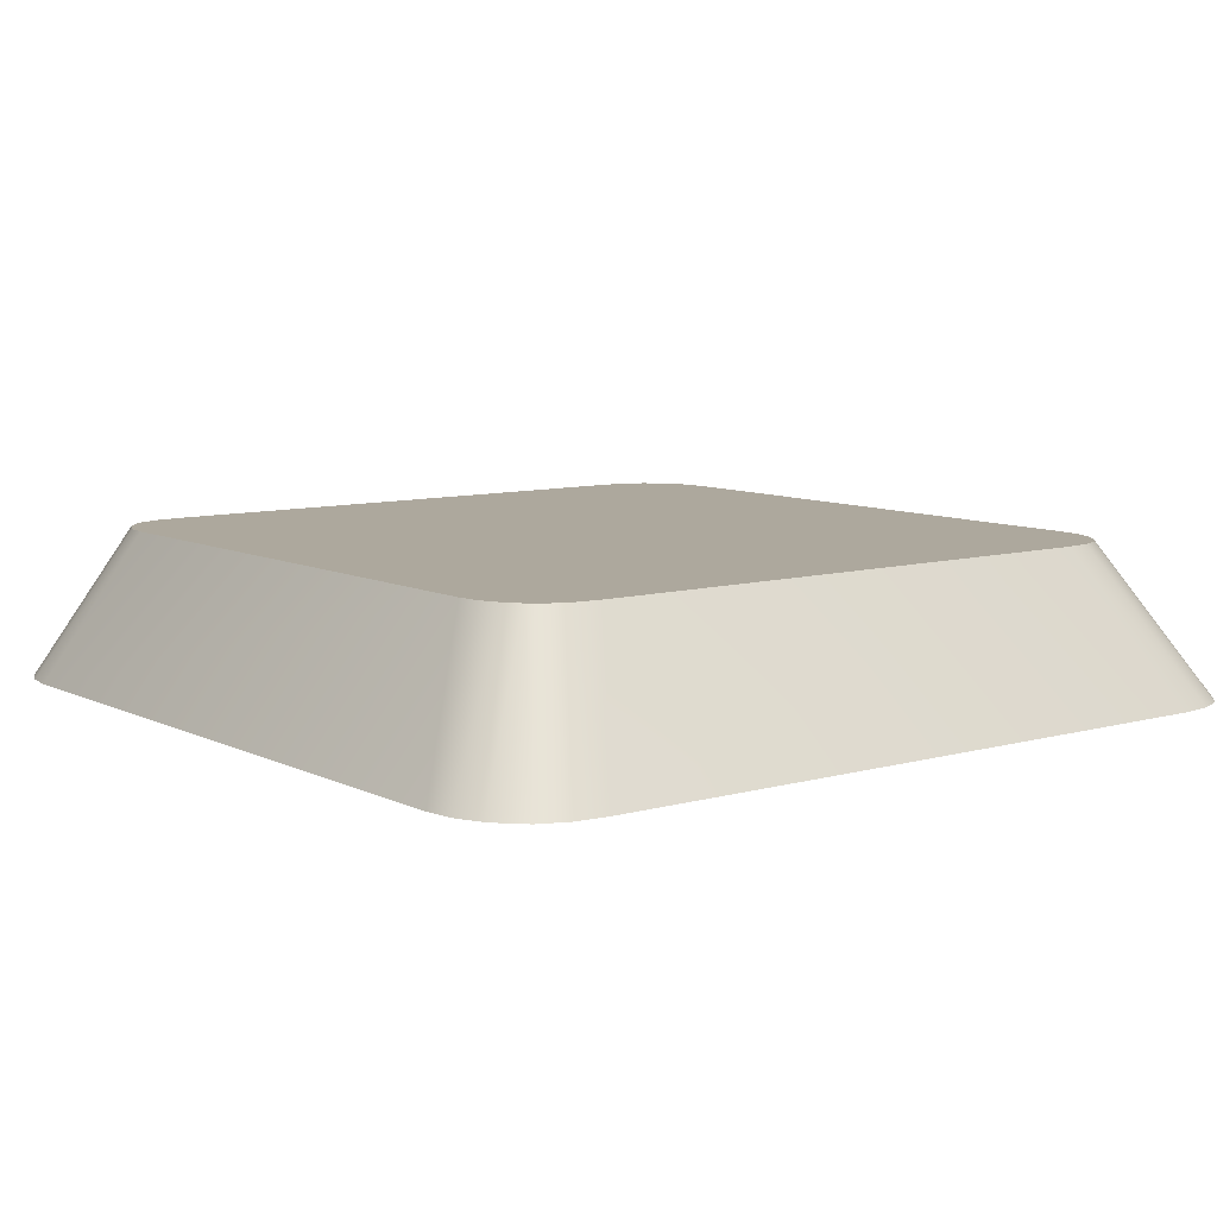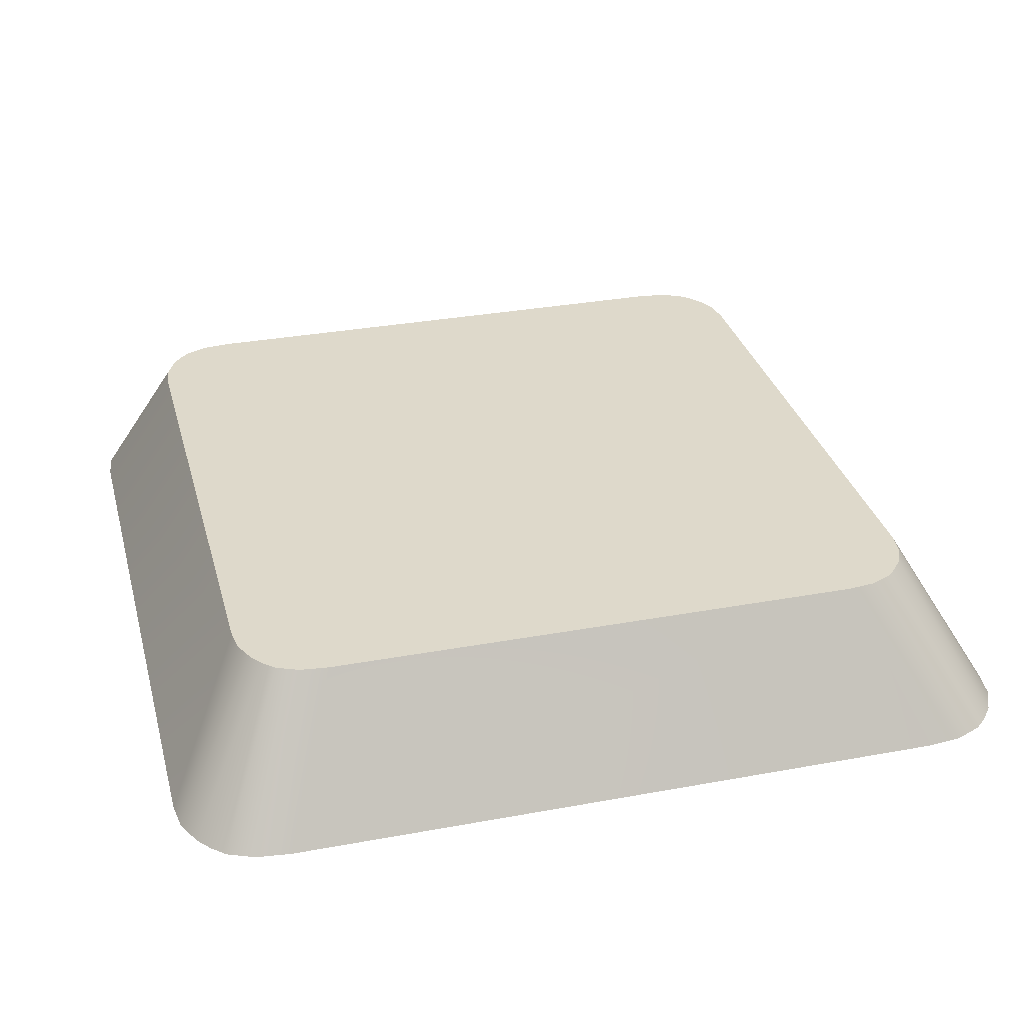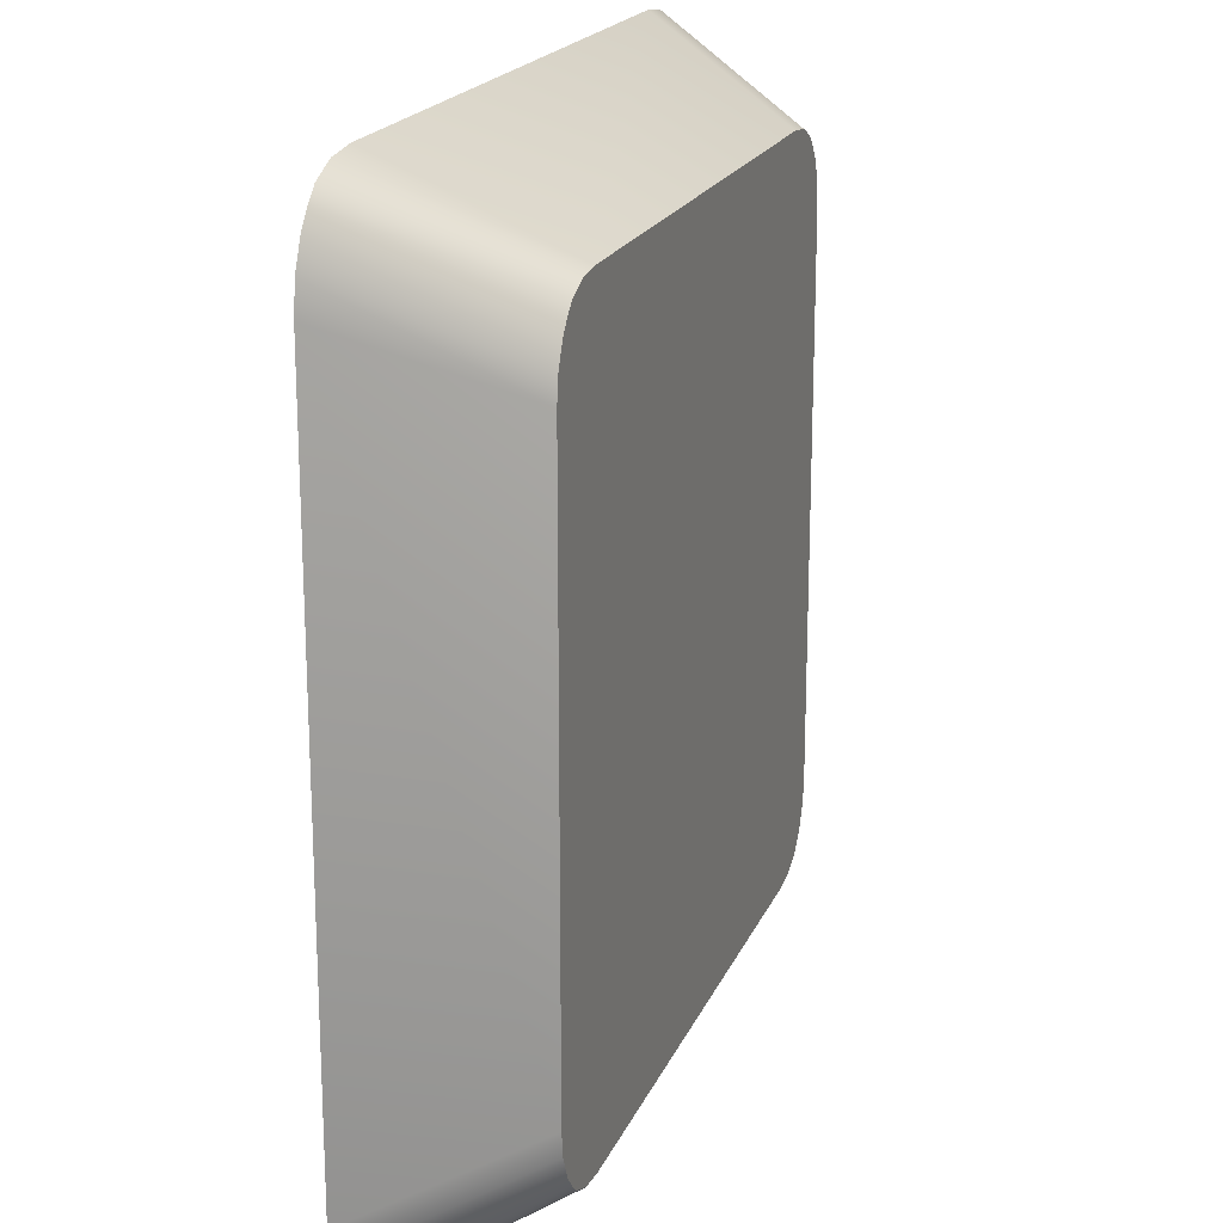
<metadata>
{"format":"obj","ext":"obj","renderer":"f3d","projection":"perspective","resolution":1024,"background":"white","views":[{"elev":8.7,"azim":-37.6,"up":"+Y"},{"elev":31.8,"azim":-14.6,"up":"+Y"},{"elev":19.4,"azim":108.0,"up":"+Z"}]}
</metadata>
<code>
o mesh116/mesh116-geometry#mesh116-geometry
v -0.4217 0.01796 -0.1065
v -0.4246 0.01796 -0.1062
v -0.422 0.01796 -0.106
v -0.4238 0.01796 -0.1063
v -0.4271 0.01796 -0.106
v -0.4163 0.01796 -0.1129
v -0.4232 0.01796 -0.1068
v -0.4254 0.01796 -0.1063
v -0.4266 0.01796 -0.1055
v -0.4275 0.01796 -0.1065
v -0.4235 0.01796 -0.09904
v -0.4214 0.01796 -0.1072
v -0.4225 0.01796 -0.1055
v -0.4364 0.01796 -0.1139
v -0.4147 0.01796 -0.1129
v -0.4212 0.01796 -0.1081
v -0.4229 0.01796 -0.1077
v -0.4259 0.01796 -0.1068
v -0.4261 0.01796 -0.1052
v -0.4278 0.01796 -0.1072
v -0.4231 0.01796 -0.1052
v -0.422 0.01796 -0.09904
v -0.3797 0.01796 -0.1139
v -0.4212 0.01796 -0.109
v -0.4262 0.01796 -0.1077
v -0.4272 0.01796 -0.08723
v -0.4279 0.01796 -0.1081
v -0.4238 0.01796 -0.105
v -0.4152 0.01796 -0.09903
v -0.4169 0.01796 -0.1047
v -0.4137 0.01796 -0.107
v -0.4231 0.01796 -0.1129
v -0.4212 0.01796 -0.11
v -0.4228 0.01796 -0.109
v -0.4263 0.01796 -0.109
v -0.4254 0.01796 -0.105
v -0.4272 0.01796 -0.0801
v -0.4137 0.01796 -0.09877
v -0.428 0.01796 -0.109
v -0.4246 0.01796 -0.1049
v -0.4145 0.01796 -0.09884
v -0.4158 0.01796 -0.09935
v -0.417 0.01796 -0.1038
v -0.4166 0.01796 -0.1054
v -0.4129 0.01796 -0.1069
v -0.4145 0.01796 -0.1069
v -0.4238 0.01796 -0.1131
v -0.4225 0.01796 -0.1126
v -0.4214 0.01796 -0.1108
v -0.4229 0.01796 -0.1104
v -0.4278 0.01796 -0.07587
v -0.4259 0.01796 -0.08032
v -0.4129 0.01796 -0.09884
v -0.4279 0.01796 -0.11
v -0.4122 0.01796 -0.09903
v -0.4162 0.01796 -0.09979
v -0.4116 0.01796 -0.09934
v -0.4171 0.01796 -0.1029
v -0.4153 0.01796 -0.1042
v -0.415 0.01796 -0.1051
v -0.4162 0.01796 -0.106
v -0.4122 0.01796 -0.1067
v -0.4152 0.01796 -0.1067
v -0.4246 0.01796 -0.1131
v -0.426 0.01796 -0.1129
v -0.422 0.01796 -0.1121
v -0.4266 0.01796 -0.1126
v -0.4216 0.01796 -0.1115
v -0.4262 0.01796 -0.1104
v -0.4278 0.01796 -0.0739
v -0.4211 0.01796 -0.07598
v -0.4254 0.01796 -0.08192
v -0.4228 0.01796 -0.08029
v -0.4278 0.01796 -0.1109
v -0.4112 0.01796 -0.09978
v -0.4166 0.01796 -0.1004
v -0.417 0.01796 -0.1019
v -0.4145 0.01796 -0.1056
v -0.4157 0.01796 -0.1064
v -0.4116 0.01796 -0.1064
v -0.4253 0.01796 -0.1131
v -0.4271 0.01796 -0.1121
v -0.4232 0.01796 -0.1113
v -0.4259 0.01796 -0.1113
v -0.4364 0.01796 -0.07003
v -0.4268 0.01796 -0.07542
v -0.4276 0.01796 -0.07587
v -0.4209 0.01796 -0.0765
v -0.4243 0.01796 -0.08043
v -0.4254 0.01796 -0.0856
v -0.4221 0.01796 -0.08009
v -0.4275 0.01796 -0.1116
v -0.4137 0.01796 -0.1
v -0.4169 0.01796 -0.1011
v -0.4154 0.01796 -0.1029
v -0.412 0.01796 -0.1042
v -0.4123 0.01796 -0.1051
v -0.4137 0.01796 -0.1057
v -0.4111 0.01796 -0.106
v -0.3799 0.01796 -0.1158
v -0.4238 0.01796 -0.1118
v -0.4246 0.01796 -0.1119
v -0.426 0.01796 -0.07333
v -0.4426 0.00592 -0.1187
v -0.4259 0.01796 -0.07504
v -0.4215 0.01796 -0.07554
v -0.4188 0.01796 -0.07684
v -0.4207 0.01796 -0.0771
v -0.4197 0.01796 -0.08054
v -0.4246 0.01796 -0.08197
v -0.4189 0.01796 -0.08723
v -0.4216 0.01796 -0.07979
v -0.4108 0.01796 -0.1004
v -0.4145 0.01796 -0.1002
v -0.415 0.01796 -0.1006
v -0.4153 0.01796 -0.1015
v -0.4119 0.01796 -0.1029
v -0.4129 0.01796 -0.1056
v -0.4108 0.01796 -0.1054
v -0.3727 0.00592 -0.1187
v -0.4361 0.01796 -0.1158
v -0.4254 0.01796 -0.1118
v -0.4249 0.01796 -0.07315
v -0.4217 0.01796 -0.07344
v -0.4426 0.00592 -0.06454
v -0.4423 0.00592 -0.121
v -0.4248 0.01796 -0.07479
v -0.422 0.01796 -0.07515
v -0.4191 0.01796 -0.07593
v -0.4206 0.01796 -0.07779
v -0.4203 0.01796 -0.08113
v -0.4238 0.01796 -0.08199
v -0.4189 0.01796 -0.0856
v -0.4212 0.01796 -0.07944
v -0.4192 0.01796 -0.07981
v -0.4129 0.01796 -0.1002
v -0.4105 0.01796 -0.1011
v -0.412 0.01796 -0.1015
v -0.4103 0.01796 -0.1039
v -0.4105 0.01796 -0.1047
v -0.3727 0.00592 -0.06454
v -0.373 0.00592 -0.121
v -0.3807 0.01796 -0.1175
v -0.3797 0.01796 -0.07003
v -0.4227 0.01796 -0.07318
v -0.4208 0.01796 -0.07387
v -0.4361 0.01796 -0.06816
v -0.4239 0.01796 -0.0747
v -0.4226 0.01796 -0.07489
v -0.4188 0.01796 -0.07778
v -0.4207 0.01796 -0.07845
v -0.4211 0.01796 -0.08154
v -0.4219 0.01796 -0.0818
v -0.4209 0.01796 -0.079
v -0.4123 0.01796 -0.1006
v -0.4103 0.01796 -0.1019
v -0.4103 0.01796 -0.1029
v -0.4353 0.01796 -0.1175
v -0.4414 0.00592 -0.1231
v -0.3799 0.01796 -0.06816
v -0.4238 0.01796 -0.07309
v -0.4201 0.01796 -0.07444
v -0.4423 0.00592 -0.06222
v -0.4195 0.01796 -0.07512
v -0.4189 0.01796 -0.0789
v -0.373 0.00592 -0.06222
v -0.3739 0.00592 -0.1231
v -0.3815 0.01796 -0.1185
v -0.4353 0.01796 -0.06644
v -0.3807 0.01796 -0.06644
v -0.4345 0.01796 -0.1185
v -0.4404 0.00592 -0.1244
v -0.3739 0.00592 -0.0601
v -0.4414 0.00592 -0.0601
v -0.3749 0.00592 -0.1244
v -0.3823 0.01796 -0.1193
v -0.4345 0.01796 -0.06543
v -0.3749 0.00592 -0.05886
v -0.376 0.00592 -0.1254
v -0.4337 0.01796 -0.1193
v -0.4404 0.00592 -0.05886
v -0.3815 0.01796 -0.06543
v -0.3781 0.00592 -0.1263
v -0.3841 0.01796 -0.1201
v -0.4394 0.00592 -0.1254
v -0.4394 0.00592 -0.05786
v -0.4337 0.01796 -0.06462
v -0.3823 0.01796 -0.06462
v -0.4319 0.01796 -0.1201
v -0.376 0.00592 -0.05786
v -0.3809 0.00592 -0.1266
v -0.3863 0.01796 -0.1203
v -0.4372 0.00592 -0.1263
v -0.4372 0.00592 -0.05693
v -0.4319 0.01796 -0.06387
v -0.3841 0.01796 -0.06387
v -0.4297 0.01796 -0.1203
v -0.3781 0.00592 -0.05693
v -0.4344 0.00592 -0.1266
v -0.4344 0.00592 -0.05663
v -0.3863 0.01796 -0.06362
v -0.4297 0.01796 -0.06362
v -0.3809 0.00592 -0.05663
f 1 2 3
f 2 1 4
f 5 3 2
f 4 1 7
f 9 3 5
f 5 2 10
f 7 1 12
f 10 2 8
f 9 13 3
f 11 15 6
f 7 12 17
f 10 8 18
f 19 13 9
f 15 11 22
f 17 12 16
f 10 18 20
f 19 21 13
f 34 16 24
f 17 16 34
f 20 18 25
f 36 21 19
f 20 25 27
f 36 28 21
f 50 24 33
f 34 24 50
f 27 25 35
f 52 26 37
f 27 35 39
f 28 36 40
f 41 55 29
f 29 57 42
f 43 59 30
f 30 60 44
f 46 45 31
f 65 32 47
f 67 48 32
f 50 33 49
f 26 52 72
f 53 41 38
f 39 35 69
f 39 69 54
f 41 53 55
f 29 55 57
f 42 75 56
f 42 57 75
f 58 59 43
f 30 59 60
f 44 60 78
f 44 78 61
f 46 62 45
f 63 62 46
f 81 47 64
f 67 32 65
f 65 47 81
f 82 66 48
f 82 48 67
f 83 49 68
f 50 49 83
f 70 86 51
f 72 52 89
f 26 72 90
f 54 69 74
f 56 75 93
f 93 76 56
f 77 95 58
f 58 95 59
f 61 78 98
f 61 80 79
f 79 80 62
f 79 62 63
f 101 68 66
f 82 102 66
f 83 68 101
f 74 69 84
f 70 105 86
f 51 86 87
f 71 107 88
f 72 89 109
f 26 90 111
f 91 109 73
f 73 109 89
f 74 84 92
f 93 75 113
f 76 93 114
f 76 115 94
f 94 116 77
f 77 116 95
f 61 98 99
f 61 99 80
f 101 66 102
f 82 122 102
f 103 124 70
f 70 127 105
f 106 129 71
f 71 129 107
f 88 107 108
f 72 109 131
f 72 132 110
f 111 90 133
f 112 135 91
f 91 135 109
f 92 84 122
f 92 122 82
f 93 113 136
f 76 114 115
f 94 115 116
f 117 139 96
f 96 140 97
f 97 119 118
f 118 99 98
f 118 119 99
f 123 145 103
f 103 145 124
f 70 124 146
f 70 148 127
f 128 129 106
f 108 107 150
f 108 150 130
f 72 131 152
f 132 72 153
f 134 135 112
f 136 113 155
f 155 113 137
f 138 156 117
f 117 157 139
f 96 139 140
f 97 140 119
f 145 123 161
f 70 146 162
f 70 162 148
f 149 164 128
f 128 164 129
f 130 150 165
f 130 165 151
f 72 152 153
f 154 135 134
f 138 137 156
f 155 137 138
f 117 156 157
f 164 148 162
f 148 164 149
f 151 165 154
f 154 165 135
f 3 2 1
f 4 1 2
f 2 3 5
f 3 6 1
f 1 6 3
f 7 1 4
f 4 8 2
f 2 8 4
f 5 3 9
f 10 2 5
f 3 11 6
f 6 11 3
f 1 6 12
f 12 6 1
f 12 1 7
f 8 4 7
f 7 4 8
f 8 2 10
f 3 13 9
f 14 9 5
f 5 9 14
f 14 5 10
f 10 5 14
f 13 11 3
f 3 11 13
f 6 15 11
f 12 6 16
f 16 6 12
f 17 12 7
f 8 7 18
f 18 7 8
f 18 8 10
f 9 13 19
f 14 11 9
f 9 11 14
f 14 10 20
f 20 10 14
f 21 11 13
f 13 11 21
f 22 11 15
f 15 23 6
f 6 23 15
f 16 6 24
f 24 6 16
f 16 12 17
f 25 7 17
f 17 7 25
f 18 7 25
f 25 7 18
f 20 18 10
f 13 21 19
f 9 11 19
f 19 11 9
f 14 26 11
f 11 26 14
f 14 20 27
f 27 20 14
f 28 11 21
f 21 11 28
f 11 29 22
f 22 29 11
f 22 30 15
f 15 30 22
f 31 23 15
f 15 23 31
f 6 23 32
f 32 23 6
f 24 6 33
f 33 6 24
f 24 16 34
f 34 16 17
f 25 17 35
f 35 17 25
f 25 18 20
f 19 21 36
f 19 11 36
f 36 11 19
f 14 37 26
f 26 37 14
f 11 26 38
f 38 26 11
f 27 25 20
f 14 27 39
f 39 27 14
f 11 28 40
f 40 28 11
f 21 28 36
f 11 41 29
f 29 41 11
f 42 22 29
f 29 22 42
f 22 43 30
f 30 43 22
f 15 30 44
f 44 30 15
f 45 23 31
f 31 23 45
f 15 46 31
f 31 46 15
f 32 23 47
f 47 23 32
f 48 6 32
f 32 6 48
f 33 6 49
f 49 6 33
f 33 24 50
f 50 24 34
f 35 17 34
f 34 17 35
f 35 25 27
f 36 11 40
f 40 11 36
f 14 51 37
f 37 51 14
f 37 26 52
f 26 53 38
f 38 53 26
f 11 38 41
f 41 38 11
f 39 35 27
f 14 39 54
f 54 39 14
f 40 36 28
f 29 55 41
f 22 42 56
f 56 42 22
f 42 57 29
f 22 58 43
f 43 58 22
f 30 59 43
f 44 60 30
f 15 44 61
f 61 44 15
f 62 23 45
f 45 23 62
f 31 45 46
f 15 63 46
f 46 63 15
f 47 23 64
f 64 23 47
f 47 32 65
f 66 6 48
f 48 6 66
f 32 48 67
f 49 6 68
f 68 6 49
f 49 33 50
f 69 34 50
f 50 34 69
f 35 34 69
f 69 34 35
f 14 70 51
f 51 70 14
f 37 51 71
f 71 51 37
f 72 52 26
f 37 73 52
f 52 73 37
f 26 55 53
f 53 55 26
f 38 41 53
f 69 35 39
f 54 69 39
f 14 54 74
f 74 54 14
f 55 53 41
f 57 55 29
f 56 75 42
f 22 56 76
f 76 56 22
f 75 57 42
f 22 77 58
f 58 77 22
f 43 59 58
f 60 59 30
f 78 60 44
f 61 78 44
f 15 61 79
f 79 61 15
f 80 23 62
f 62 23 80
f 45 62 46
f 15 79 63
f 63 79 15
f 46 62 63
f 14 64 23
f 23 64 14
f 64 47 81
f 65 32 67
f 81 47 65
f 68 6 66
f 66 6 68
f 48 66 82
f 67 48 82
f 68 49 83
f 83 49 50
f 69 50 84
f 84 50 69
f 85 70 14
f 14 70 85
f 51 86 70
f 87 71 51
f 51 71 87
f 37 71 88
f 88 71 37
f 89 52 72
f 90 72 26
f 73 37 91
f 91 37 73
f 52 73 89
f 89 73 52
f 26 23 55
f 55 23 26
f 74 69 54
f 14 74 92
f 92 74 14
f 55 23 57
f 57 23 55
f 93 75 56
f 56 76 93
f 22 76 94
f 94 76 22
f 57 23 75
f 75 23 57
f 22 94 77
f 77 94 22
f 58 95 77
f 59 95 58
f 59 96 60
f 60 96 59
f 60 97 78
f 78 97 60
f 98 78 61
f 79 80 61
f 99 23 80
f 80 23 99
f 62 80 79
f 63 62 79
f 14 81 64
f 64 81 14
f 14 23 100
f 100 23 14
f 14 67 65
f 65 67 14
f 14 65 81
f 81 65 14
f 66 68 101
f 66 102 82
f 14 82 67
f 67 82 14
f 101 68 83
f 84 50 83
f 83 50 84
f 84 69 74
f 85 103 70
f 70 103 85
f 104 85 14
f 14 85 104
f 86 105 70
f 87 86 51
f 87 106 71
f 71 106 87
f 88 107 71
f 37 88 108
f 108 88 37
f 109 89 72
f 110 90 72
f 72 90 110
f 111 90 26
f 37 112 91
f 91 112 37
f 73 109 91
f 89 109 73
f 111 23 26
f 26 23 111
f 92 84 74
f 14 92 82
f 82 92 14
f 113 75 93
f 114 93 76
f 94 115 76
f 75 23 113
f 113 23 75
f 77 116 94
f 95 116 77
f 95 117 59
f 59 117 95
f 59 117 96
f 96 117 59
f 60 96 97
f 97 96 60
f 78 97 118
f 118 97 78
f 78 118 98
f 98 118 78
f 99 98 61
f 80 99 61
f 119 23 99
f 99 23 119
f 23 120 100
f 100 120 23
f 14 100 121
f 121 100 14
f 102 66 101
f 102 122 82
f 84 83 101
f 101 83 84
f 85 123 103
f 103 123 85
f 70 124 103
f 85 104 125
f 125 104 85
f 14 126 104
f 104 126 14
f 105 127 70
f 105 128 86
f 86 128 105
f 86 106 87
f 87 106 86
f 71 129 106
f 107 129 71
f 108 107 88
f 37 108 130
f 130 108 37
f 131 109 72
f 90 110 132
f 132 110 90
f 110 132 72
f 133 90 111
f 37 134 112
f 112 134 37
f 91 135 112
f 109 135 91
f 133 23 111
f 111 23 133
f 122 84 92
f 82 122 92
f 136 113 93
f 136 114 93
f 93 114 136
f 115 114 76
f 116 115 94
f 113 23 137
f 137 23 113
f 116 138 95
f 95 138 116
f 95 138 117
f 117 138 95
f 96 139 117
f 97 140 96
f 118 119 97
f 98 99 118
f 140 23 119
f 119 23 140
f 99 119 118
f 23 141 120
f 120 141 23
f 100 120 142
f 142 120 100
f 121 100 143
f 143 100 121
f 121 126 14
f 14 126 121
f 122 101 102
f 102 101 122
f 84 101 122
f 122 101 84
f 85 144 123
f 123 144 85
f 103 145 123
f 124 145 103
f 146 124 70
f 85 125 147
f 147 125 85
f 127 148 70
f 127 149 105
f 105 149 127
f 105 149 128
f 128 149 105
f 86 128 106
f 106 128 86
f 106 129 128
f 129 23 107
f 107 23 129
f 150 107 108
f 130 150 108
f 37 130 151
f 151 130 37
f 109 23 131
f 131 23 109
f 152 131 72
f 90 132 133
f 133 132 90
f 153 72 132
f 37 154 134
f 134 154 37
f 112 135 134
f 135 23 109
f 109 23 135
f 132 23 133
f 133 23 132
f 155 113 136
f 114 136 115
f 115 136 114
f 115 138 116
f 116 138 115
f 137 23 156
f 156 23 137
f 137 113 155
f 117 156 138
f 139 157 117
f 140 139 96
f 119 140 97
f 139 23 140
f 140 23 139
f 141 23 144
f 144 23 141
f 100 142 143
f 143 142 100
f 121 143 158
f 158 143 121
f 121 159 126
f 126 159 121
f 85 160 144
f 144 160 85
f 123 144 161
f 161 144 123
f 161 123 145
f 145 144 124
f 124 144 145
f 124 144 146
f 146 144 124
f 162 146 70
f 147 125 163
f 163 125 147
f 147 160 85
f 85 160 147
f 148 162 70
f 149 127 148
f 148 127 149
f 128 164 149
f 129 164 128
f 164 23 129
f 129 23 164
f 107 23 150
f 150 23 107
f 165 150 130
f 151 165 130
f 37 151 154
f 154 151 37
f 131 23 152
f 152 23 131
f 153 152 72
f 153 23 132
f 132 23 153
f 134 135 154
f 165 23 135
f 135 23 165
f 115 136 155
f 155 136 115
f 115 155 138
f 138 155 115
f 156 23 157
f 157 23 156
f 156 137 138
f 138 137 155
f 157 156 117
f 157 23 139
f 139 23 157
f 162 144 23
f 23 144 162
f 144 166 141
f 141 166 144
f 143 142 167
f 167 142 143
f 158 143 168
f 168 143 158
f 158 159 121
f 121 159 158
f 160 166 144
f 144 166 160
f 144 145 161
f 161 145 144
f 146 144 162
f 162 144 146
f 147 163 169
f 169 163 147
f 147 170 160
f 160 170 147
f 162 148 164
f 149 164 148
f 162 23 164
f 164 23 162
f 150 23 165
f 165 23 150
f 154 165 151
f 152 23 153
f 153 23 152
f 135 165 154
f 143 167 168
f 168 167 143
f 158 168 171
f 171 168 158
f 158 172 159
f 159 172 158
f 160 173 166
f 166 173 160
f 169 163 174
f 174 163 169
f 169 170 147
f 147 170 169
f 170 173 160
f 160 173 170
f 168 167 175
f 175 167 168
f 171 168 176
f 176 168 171
f 171 172 158
f 158 172 171
f 169 174 177
f 177 174 169
f 177 170 169
f 169 170 177
f 170 178 173
f 173 178 170
f 168 175 179
f 179 175 168
f 176 168 179
f 179 168 176
f 171 176 180
f 180 176 171
f 172 171 180
f 180 171 172
f 177 174 181
f 181 174 177
f 177 182 170
f 170 182 177
f 182 178 170
f 170 178 182
f 176 179 183
f 183 179 176
f 180 176 184
f 184 176 180
f 172 180 185
f 185 180 172
f 181 186 177
f 177 186 181
f 187 182 177
f 177 182 187
f 188 178 182
f 182 178 188
f 184 176 183
f 183 176 184
f 180 184 189
f 189 184 180
f 185 180 189
f 189 180 185
f 186 187 177
f 177 187 186
f 187 188 182
f 182 188 187
f 188 190 178
f 178 190 188
f 184 183 191
f 191 183 184
f 189 184 192
f 192 184 189
f 185 189 193
f 193 189 185
f 186 194 187
f 187 194 186
f 195 188 187
f 187 188 195
f 196 190 188
f 188 190 196
f 192 184 191
f 191 184 192
f 189 192 197
f 197 192 189
f 193 189 197
f 197 189 193
f 194 195 187
f 187 195 194
f 195 196 188
f 188 196 195
f 196 198 190
f 190 198 196
f 199 192 191
f 191 192 199
f 192 199 197
f 197 199 192
f 193 197 199
f 199 197 193
f 194 200 195
f 195 200 194
f 195 201 196
f 196 201 195
f 201 198 196
f 196 198 201
f 200 202 195
f 195 202 200
f 201 195 202
f 202 195 201
f 201 203 198
f 198 203 201
f 200 201 202
f 202 201 200
f 201 200 203
f 203 200 201

</code>
